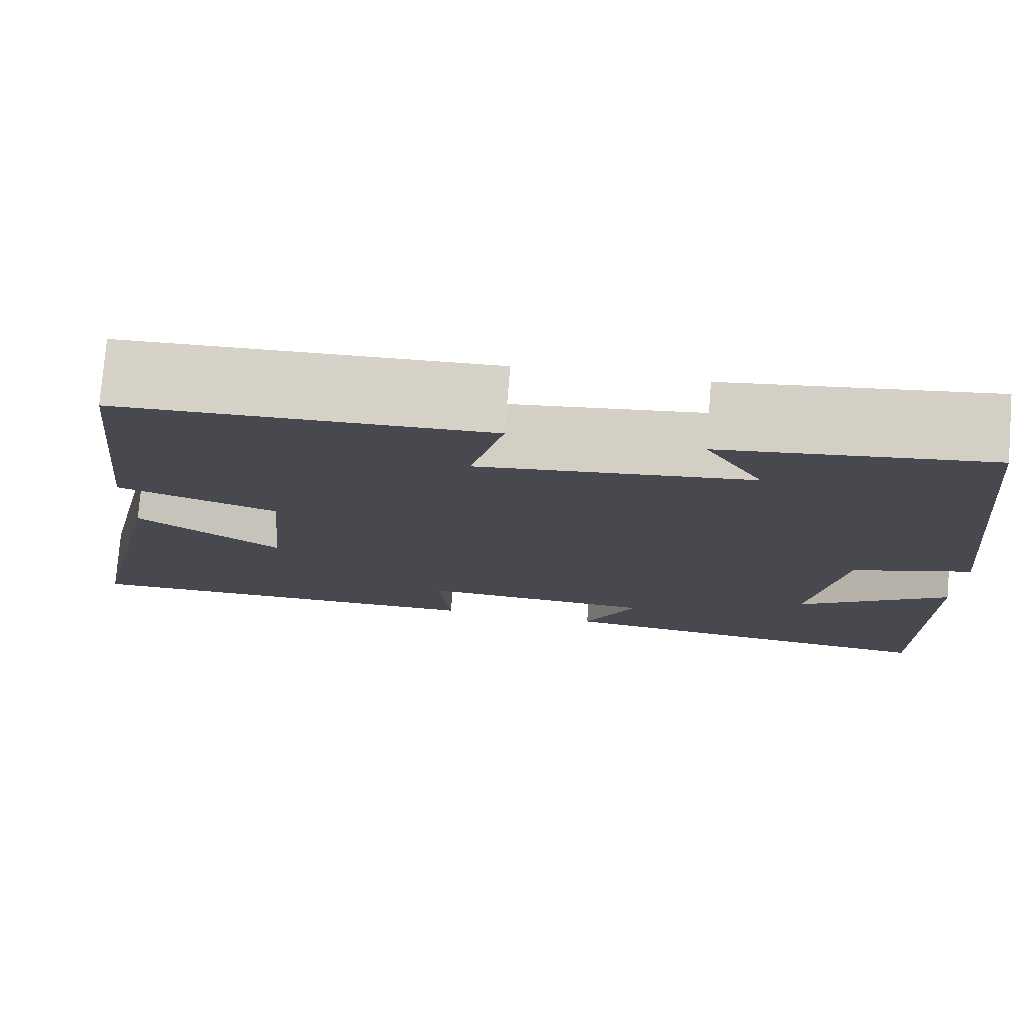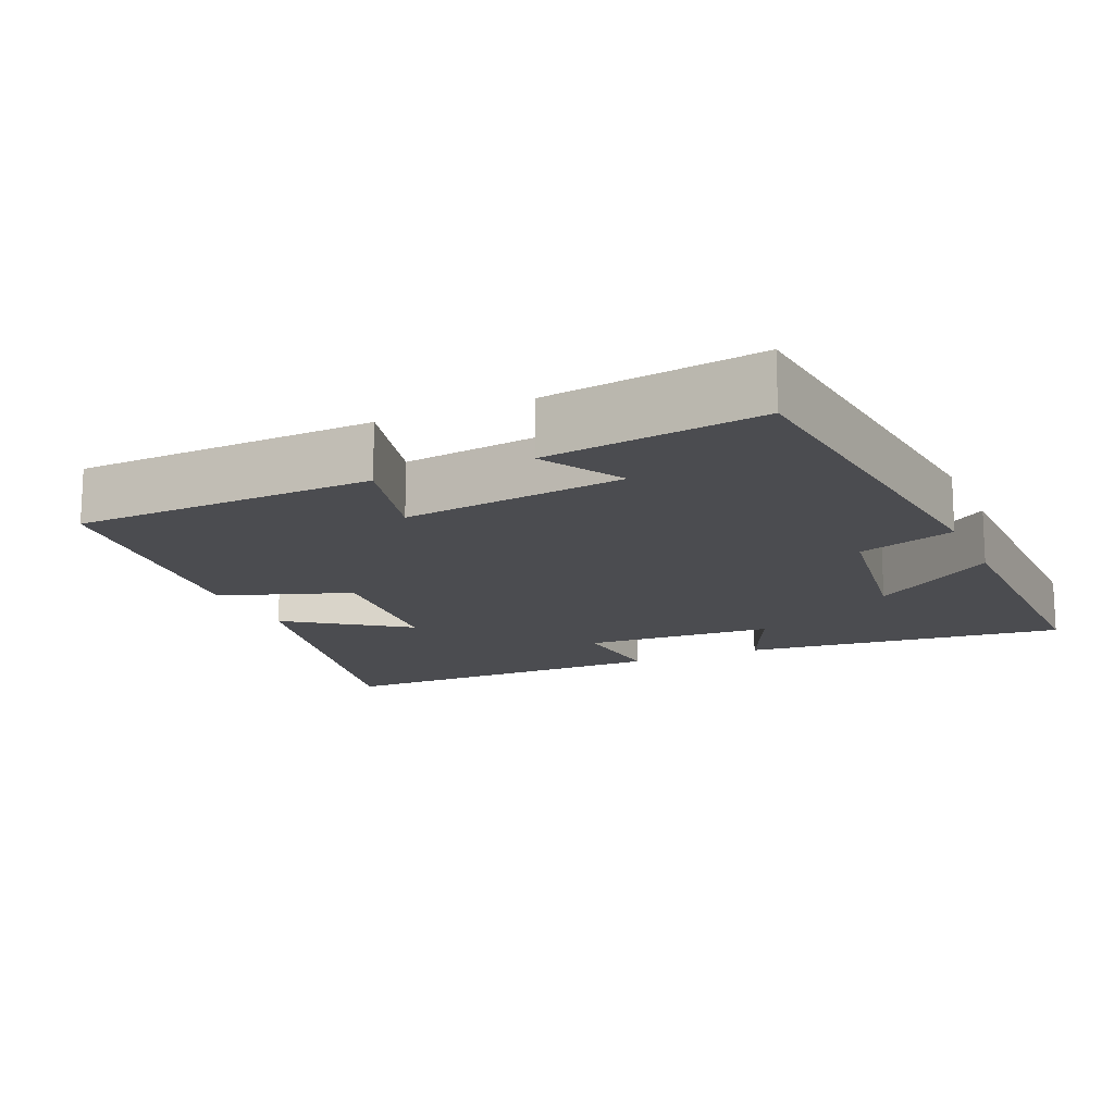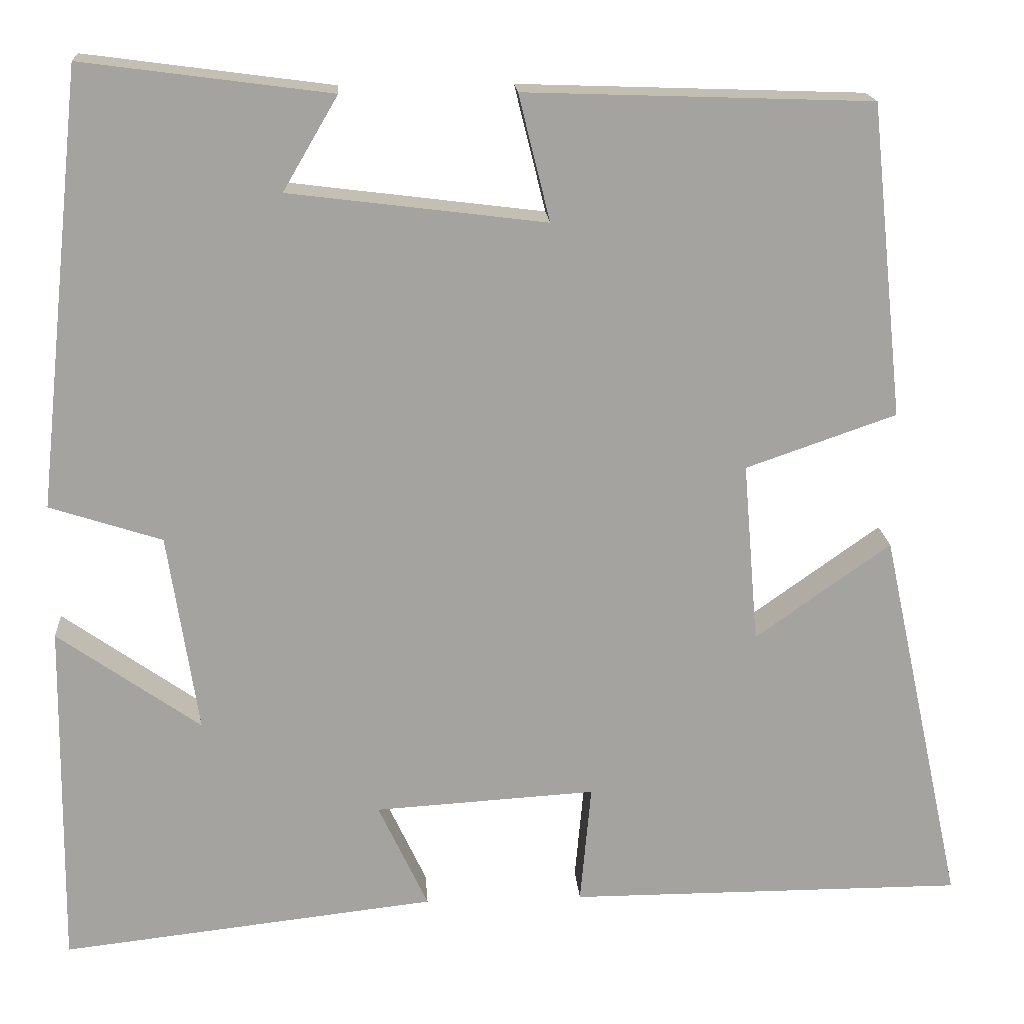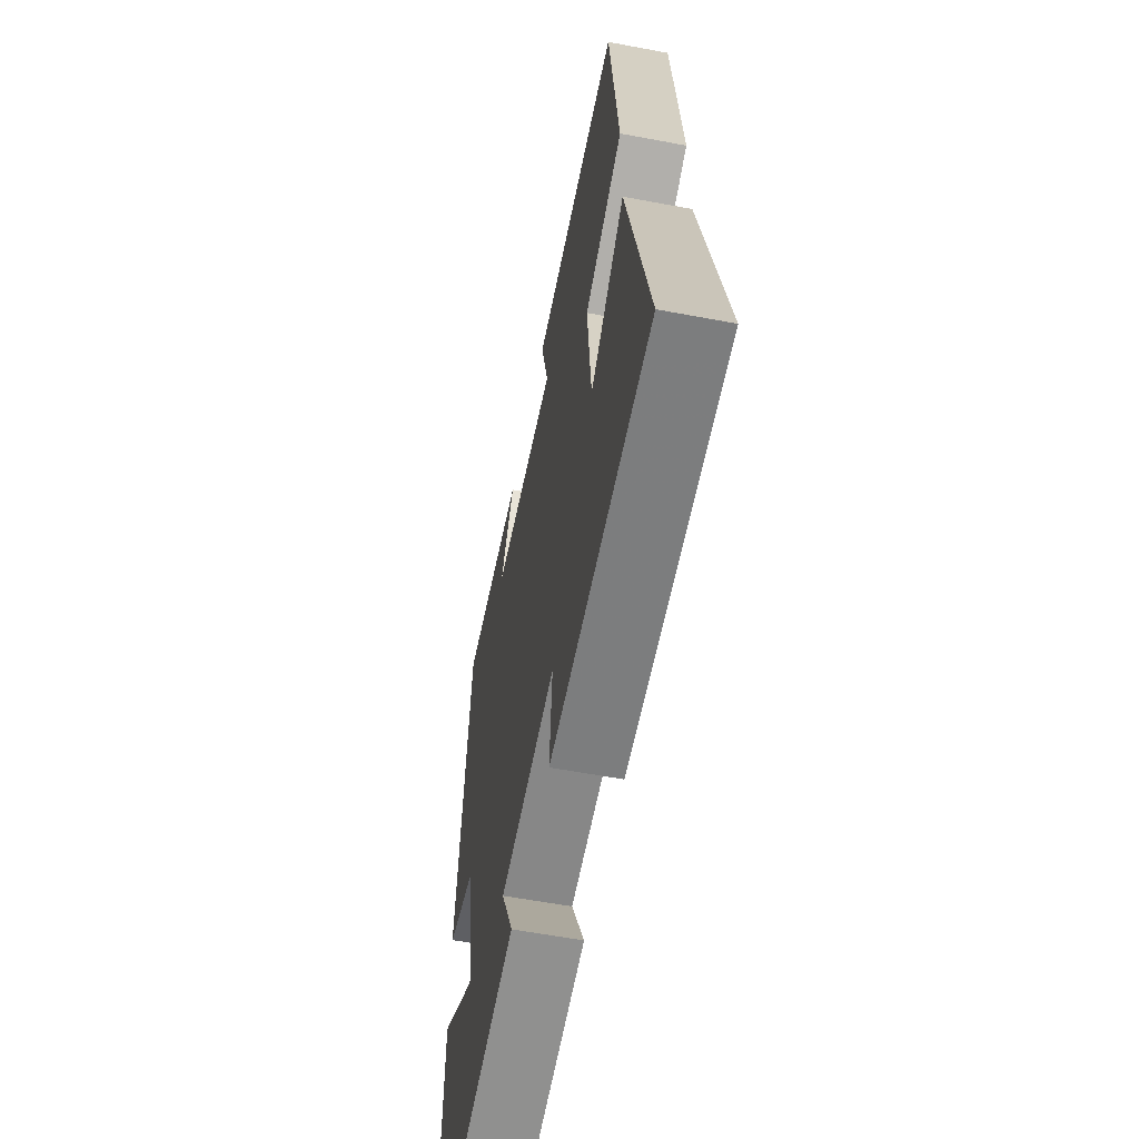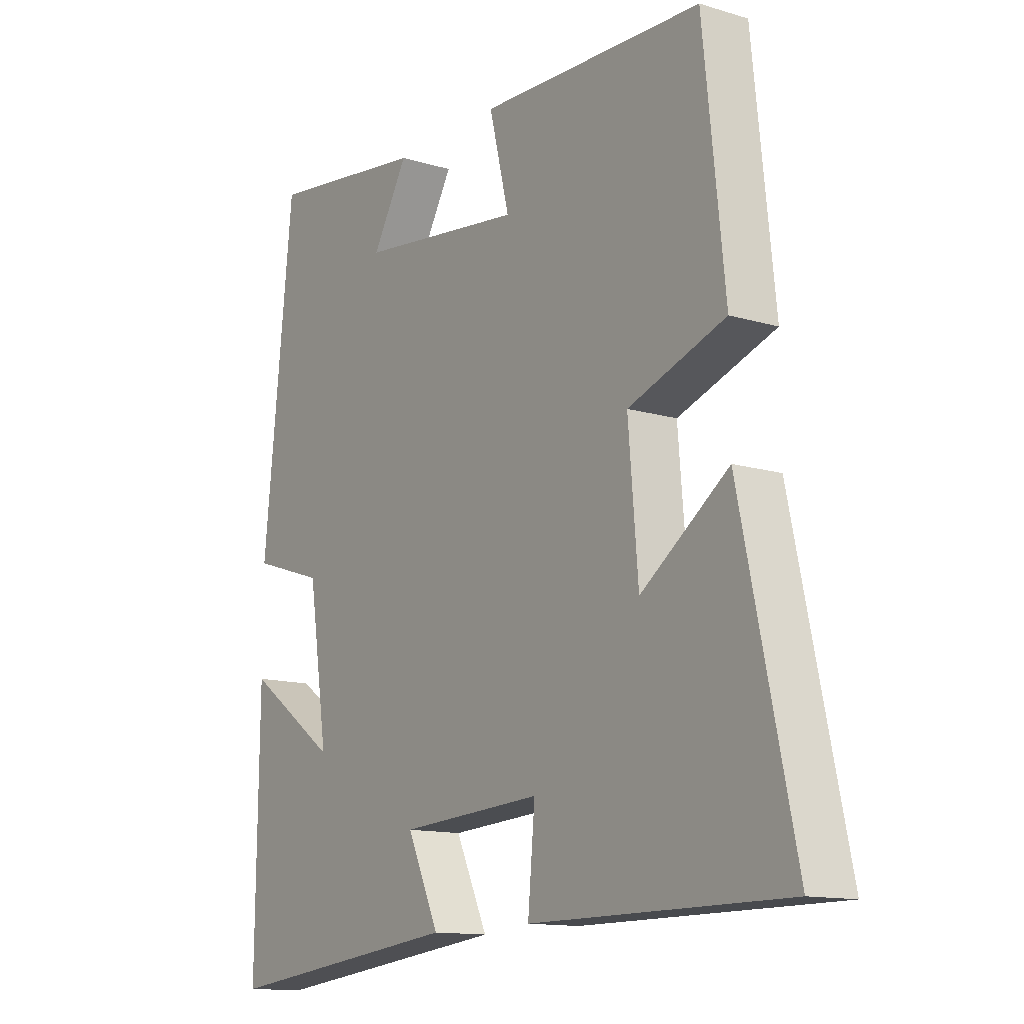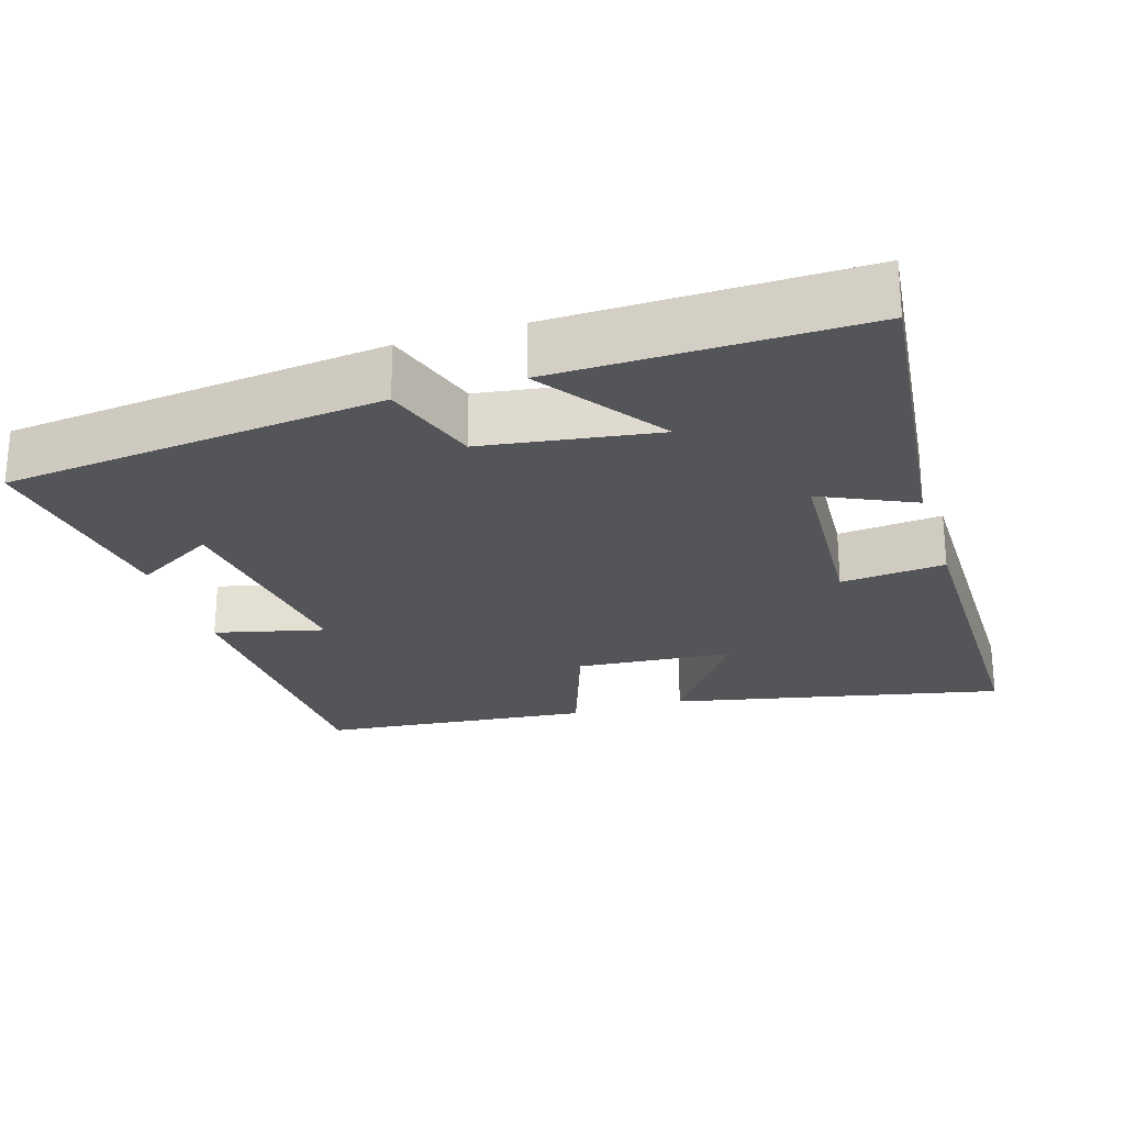
<metadata>
{"format":"obj","ext":"obj","renderer":"f3d","projection":"perspective","resolution":1024,"background":"white","views":[{"elev":77.2,"azim":4.6,"up":"+Z"},{"elev":-15.2,"azim":23.9,"up":"+Y"},{"elev":17.4,"azim":176.2,"up":"+Z"},{"elev":-58.9,"azim":-101.0,"up":"+Z"},{"elev":-13.1,"azim":-124.6,"up":"+Z"},{"elev":-24.6,"azim":107.5,"up":"+Y"}]}
</metadata>
<code>
v 0.505 0.07 -0.551
v 0.061 0.07 -0.5
v 0.12 0.07 -0.374
v -0.142 0.07 -0.358
v -0.129 0.07 -0.5
v -0.598 0.07 -0.499
v -0.5 0.07 -0.046
v -0.34 0.07 -0.16
v -0.322 0.07 0.054
v -0.5 0.07 0.116
v -0.461 0.07 0.486
v -0.051 0.07 0.5
v -0.088 0.07 0.351
v 0.216 0.07 0.389
v 0.151 0.07 0.5
v 0.445 0.07 0.539
v 0.5 0.07 0.022
v 0.367 0.07 -0.021
v 0.331 0.07 -0.257
v 0.5 0.07 -0.138
v 0.505 0 -0.551
v 0.061 0 -0.5
v 0.12 0 -0.374
v -0.142 0 -0.358
v -0.129 0 -0.5
v -0.598 0 -0.499
v -0.5 0 -0.046
v -0.34 0 -0.16
v -0.322 0 0.054
v -0.5 0 0.116
v -0.461 0 0.486
v -0.051 0 0.5
v -0.088 0 0.351
v 0.216 0 0.389
v 0.151 0 0.5
v 0.445 0 0.539
v 0.5 0 0.022
v 0.367 0 -0.021
v 0.331 0 -0.257
v 0.5 0 -0.138
f 19 20 1 2
f 18 19 2 3
f 16 17 18
f 16 18 3 4
f 14 15 16
f 14 16 4
f 13 14 4
f 10 11 12 13
f 9 10 13
f 8 9 13 4
f 6 7 8
f 4 5 6 8
f 22 21 40 39
f 23 22 39 38
f 38 37 36
f 24 23 38 36
f 36 35 34
f 24 36 34
f 24 34 33
f 33 32 31 30
f 33 30 29
f 24 33 29 28
f 28 27 26
f 28 26 25 24
f 1 21 22 2
f 2 22 23 3
f 3 23 24 4
f 4 24 25 5
f 5 25 26 6
f 6 26 27 7
f 7 27 28 8
f 8 28 29 9
f 9 29 30 10
f 10 30 31 11
f 11 31 32 12
f 12 32 33 13
f 13 33 34 14
f 14 34 35 15
f 15 35 36 16
f 16 36 37 17
f 17 37 38 18
f 18 38 39 19
f 19 39 40 20
f 20 40 21 1

</code>
